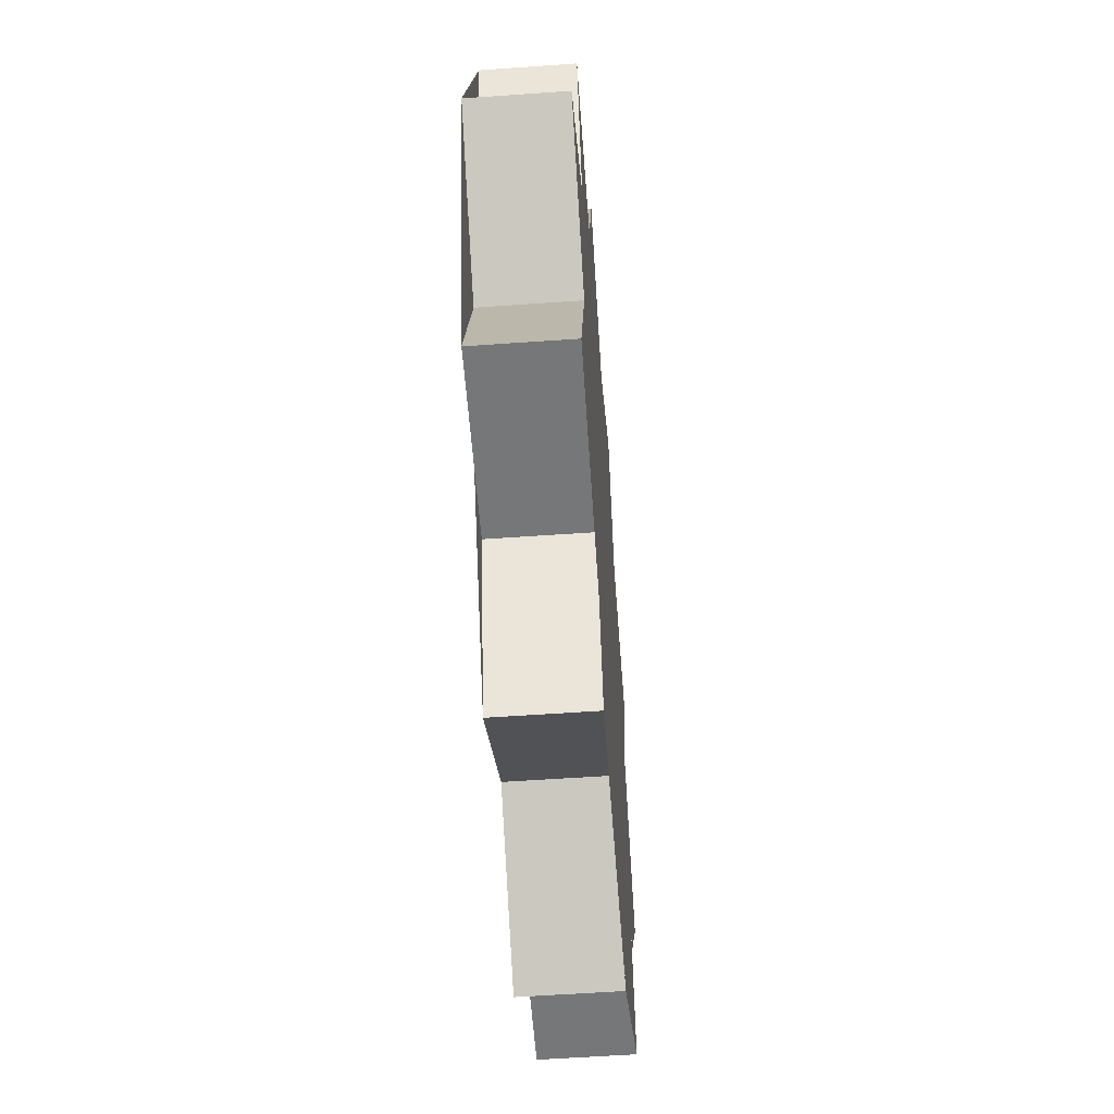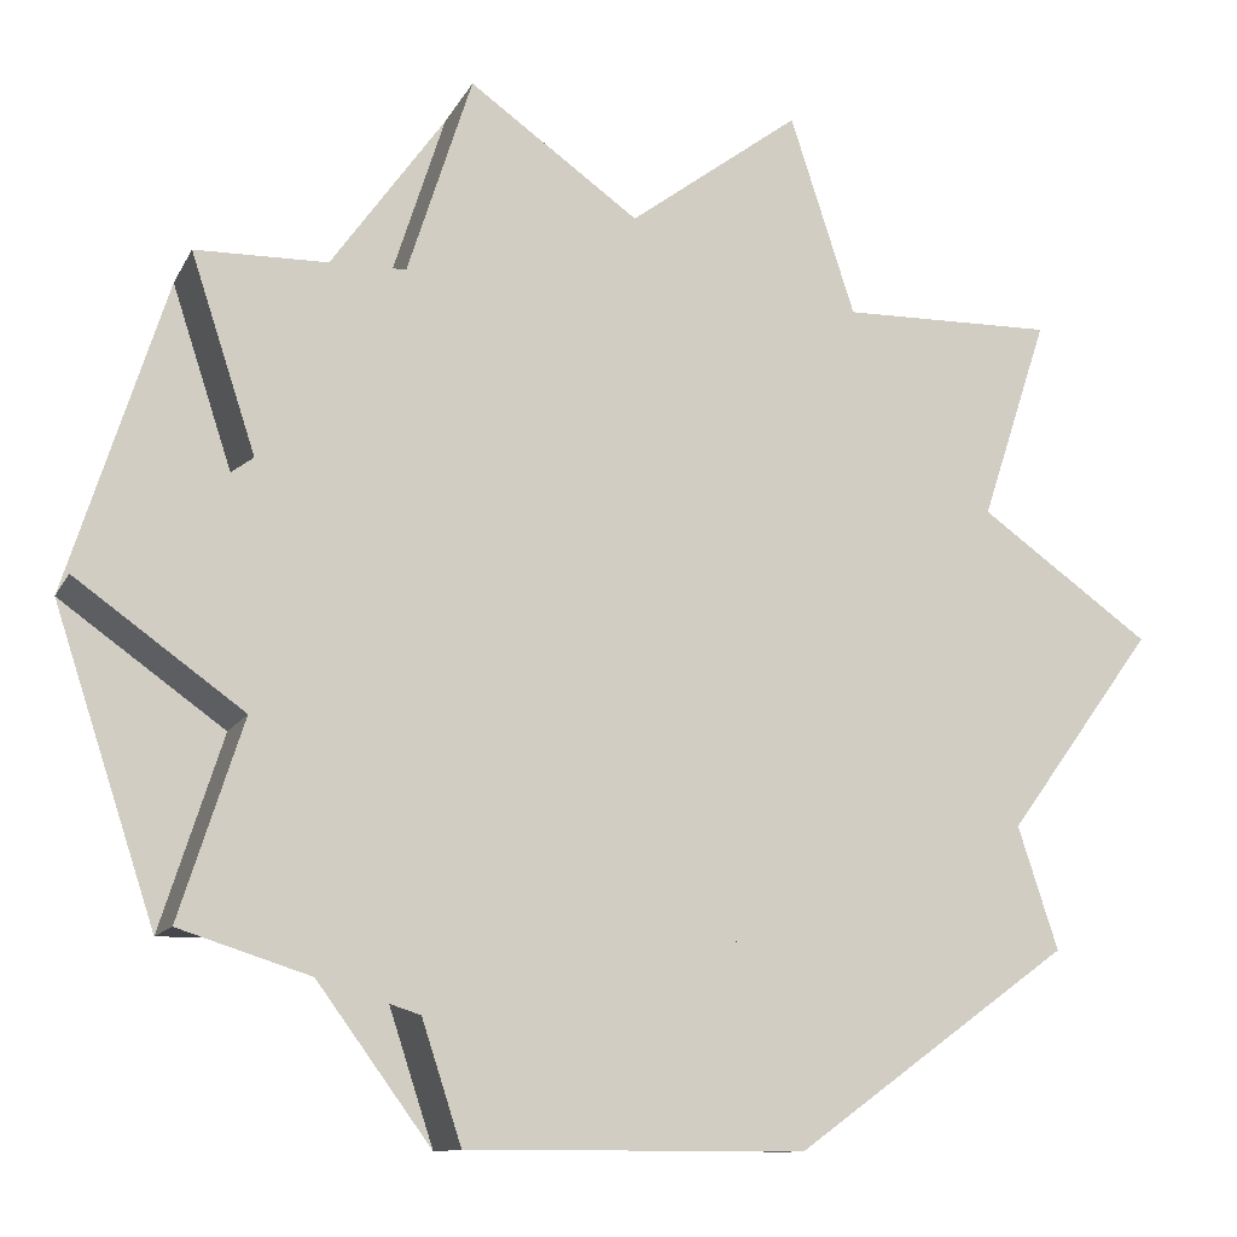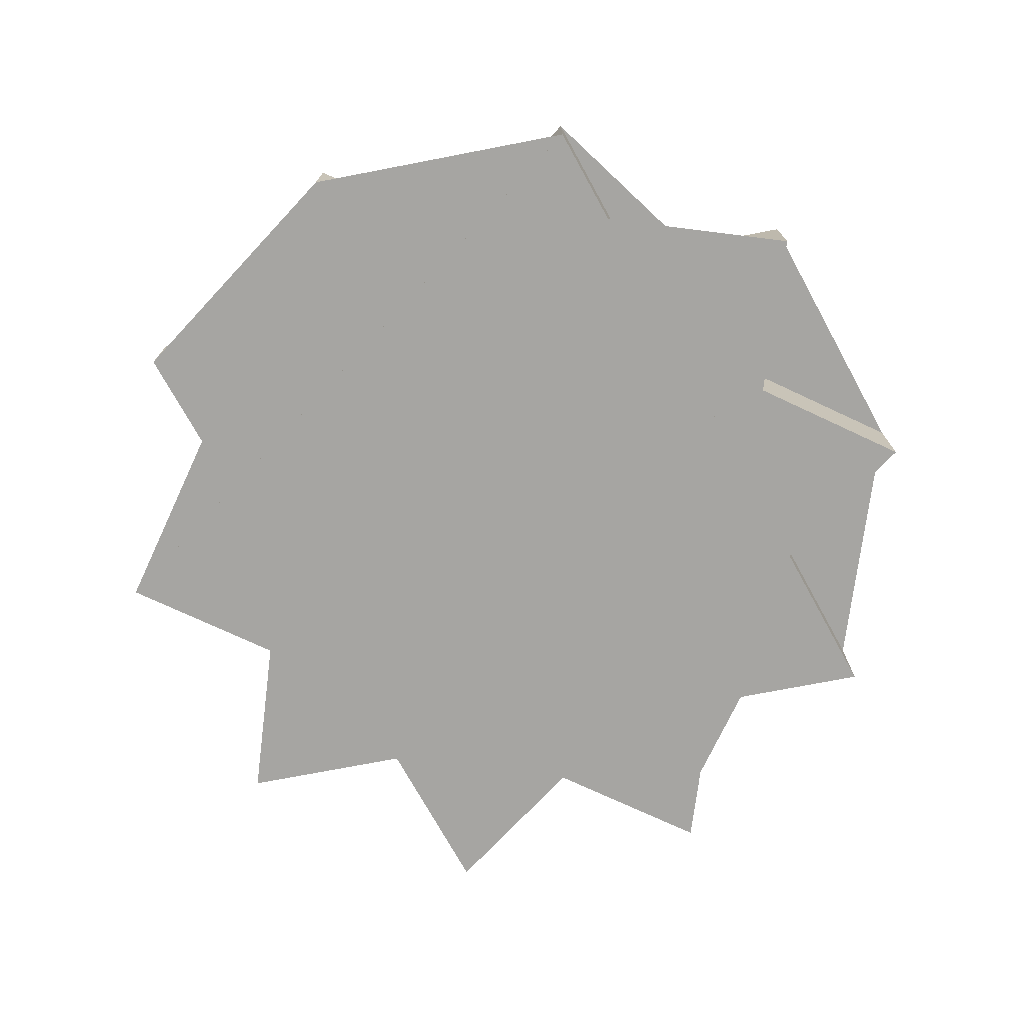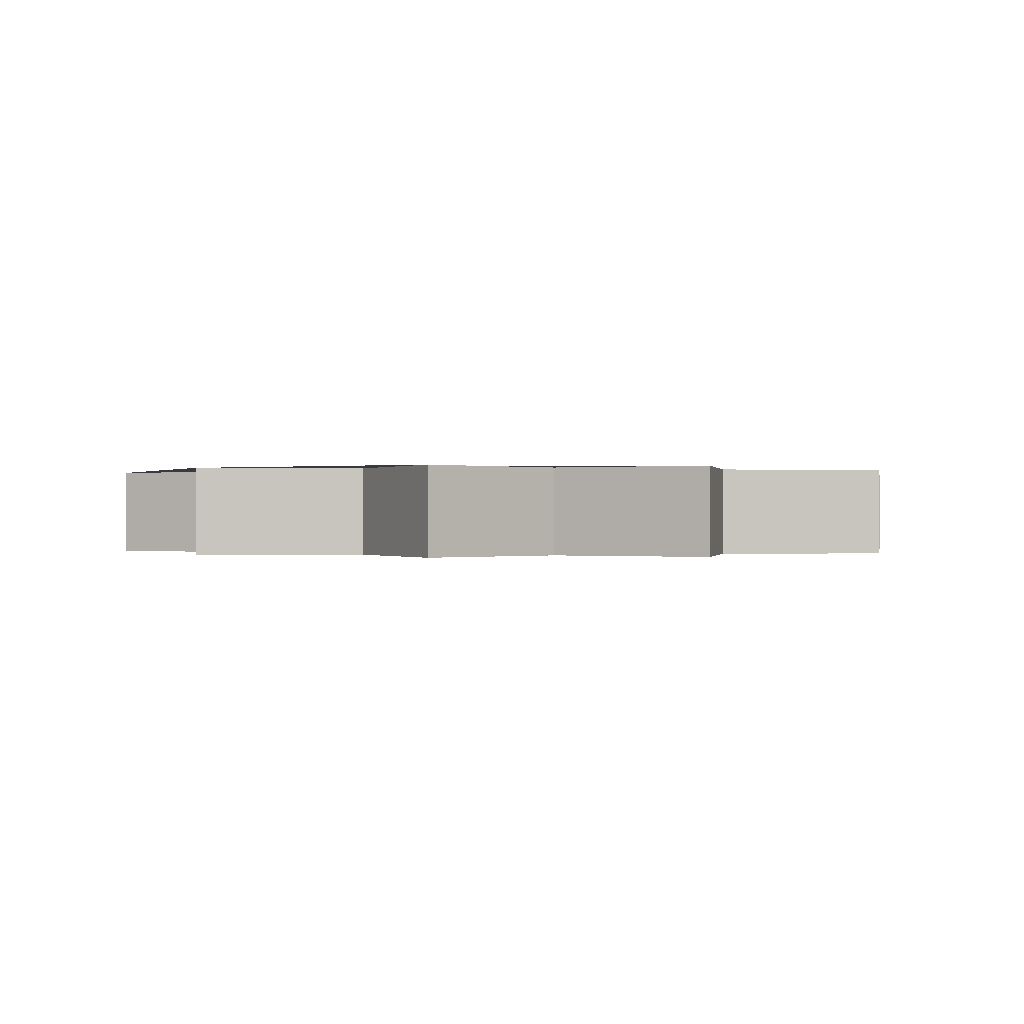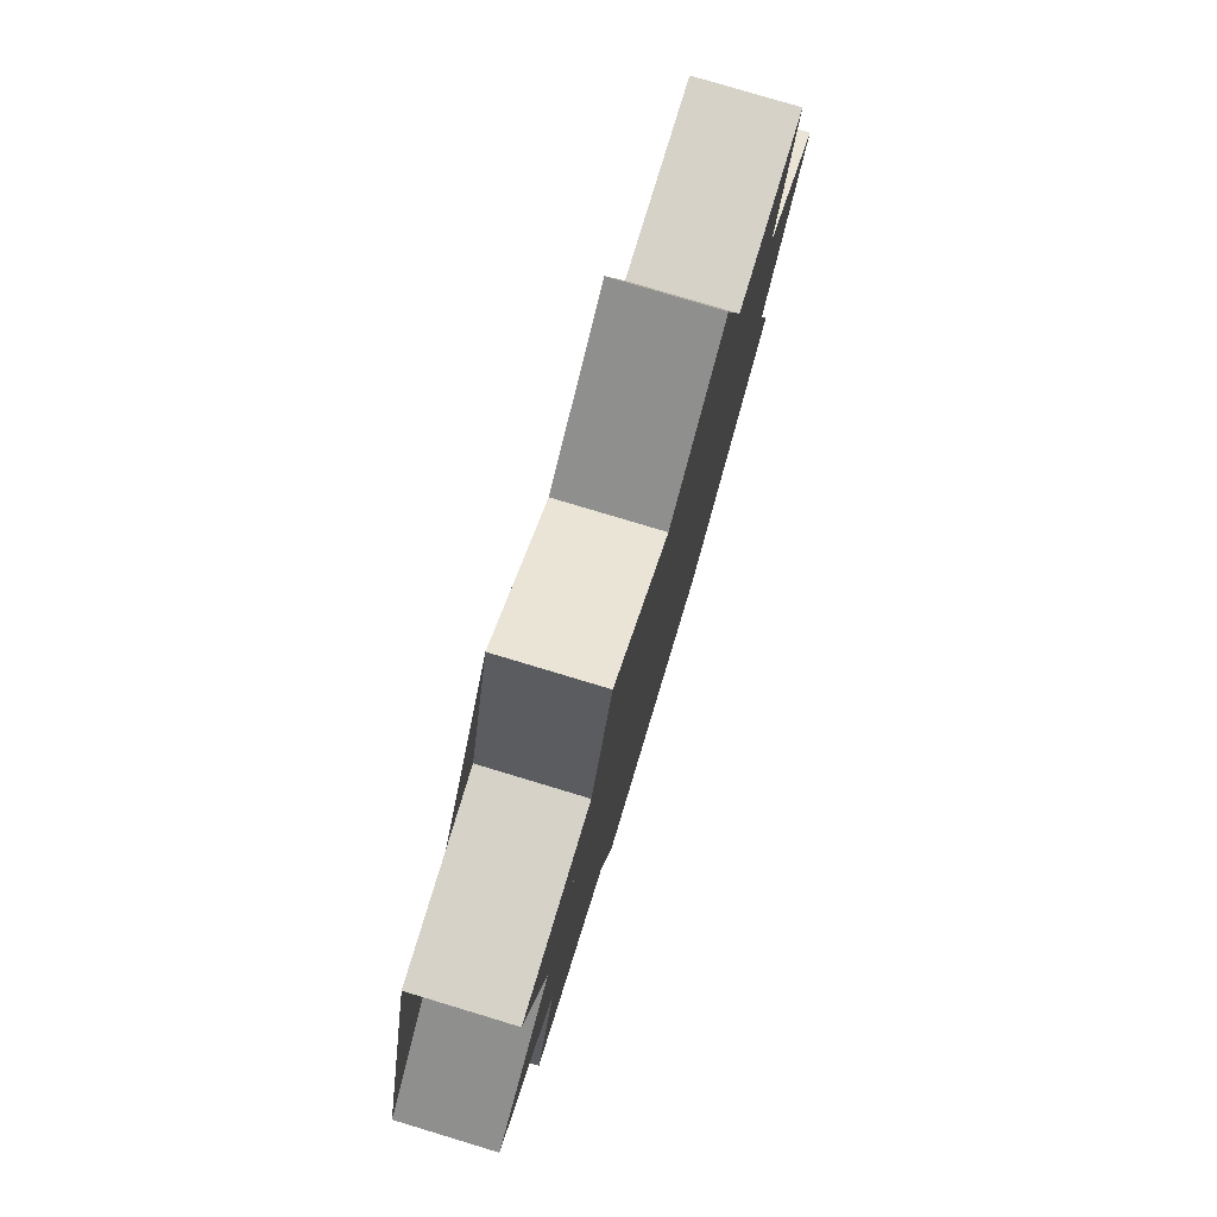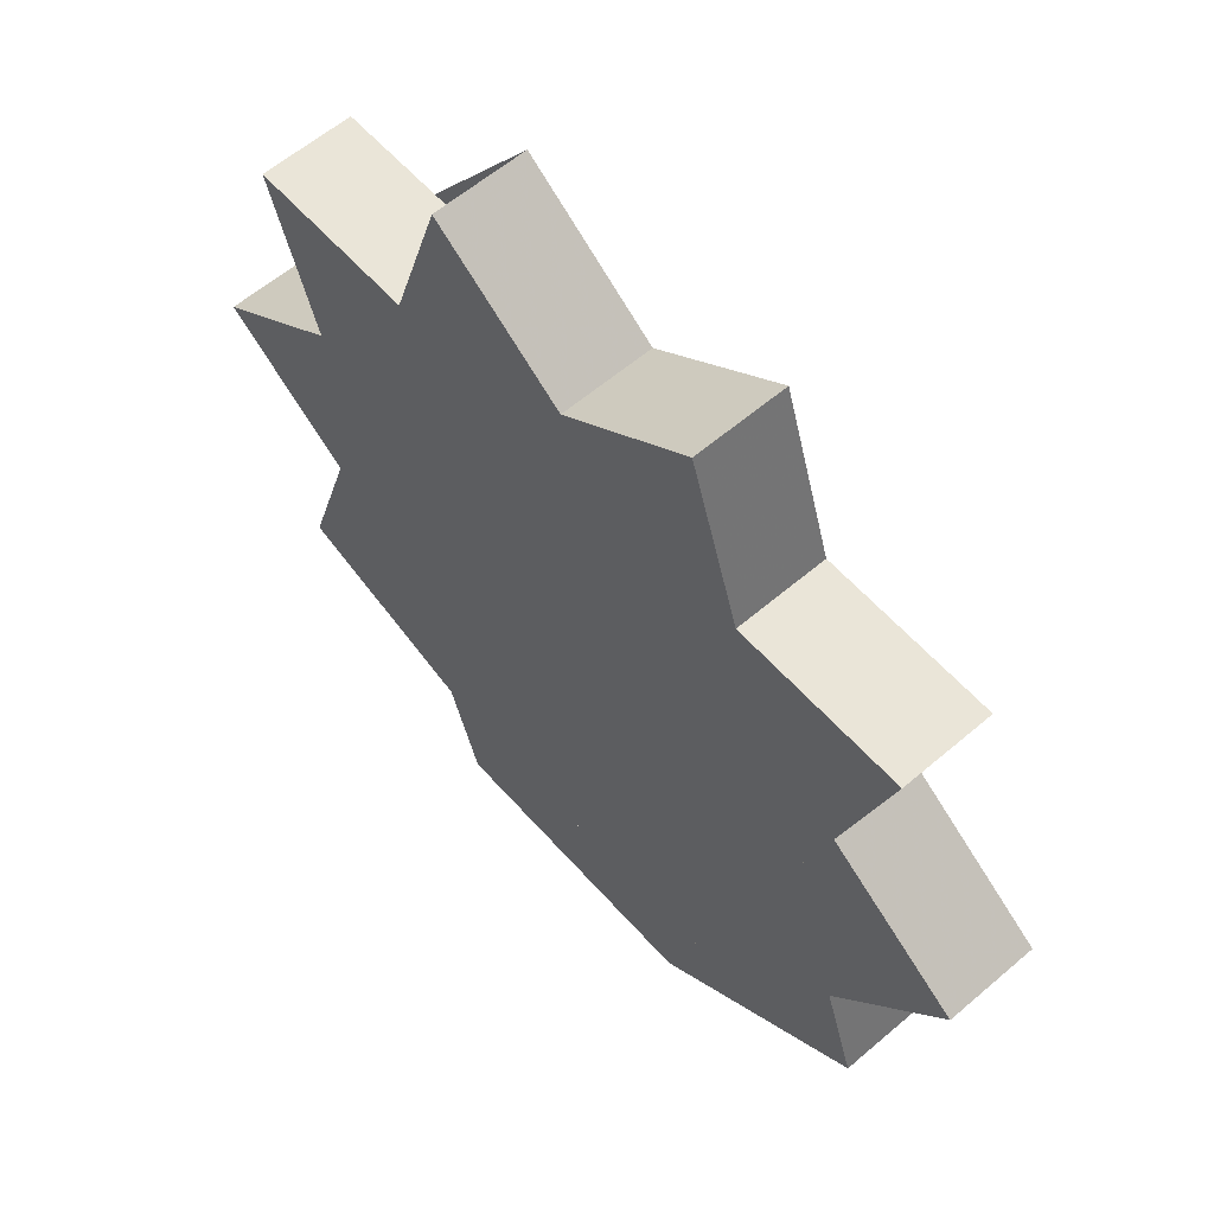
<metadata>
{"format":"obj","ext":"obj","renderer":"f3d","projection":"perspective","resolution":1024,"background":"white","views":[{"elev":-57.0,"azim":94.2,"up":"+Y"},{"elev":-11.0,"azim":162.5,"up":"+Y"},{"elev":-73.6,"azim":10.9,"up":"+Z"},{"elev":-0.1,"azim":136.4,"up":"+Z"},{"elev":78.1,"azim":106.8,"up":"+Y"},{"elev":59.5,"azim":-131.3,"up":"+Y"}]}
</metadata>
<code>
v 1 0 0.1
v -0.309 0.9511 0.1
v -0.809 -0.5878 0.1
v 0.809 -0.5878 0.1
v 0.309 0.9511 0.1
v -1 0 0.1
v 0.309 -0.9511 0.1
v 0.809 0.5878 0.1
v -0.809 0.5878 0.1
v -0.309 -0.9511 0.1
v 1 0 -0.1
v -0.309 0.9511 -0.1
v -0.809 -0.5878 -0.1
v 0.809 -0.5878 -0.1
v 0.309 0.9511 -0.1
v -1 0 -0.1
v 0.309 -0.9511 -0.1
v 0.809 0.5878 -0.1
v -0.809 0.5878 -0.1
v -0.309 -0.9511 -0.1
f 1 2 12 11
f 2 3 13 12
f 3 4 14 13
f 4 5 15 14
f 5 6 16 15
f 6 7 17 16
f 7 8 18 17
f 8 9 19 18
f 9 10 20 19
f 10 1 11 20
f 1 2 3 4 5 6 7 8 9 10
f 20 19 18 17 16 15 14 13 12 11

</code>
